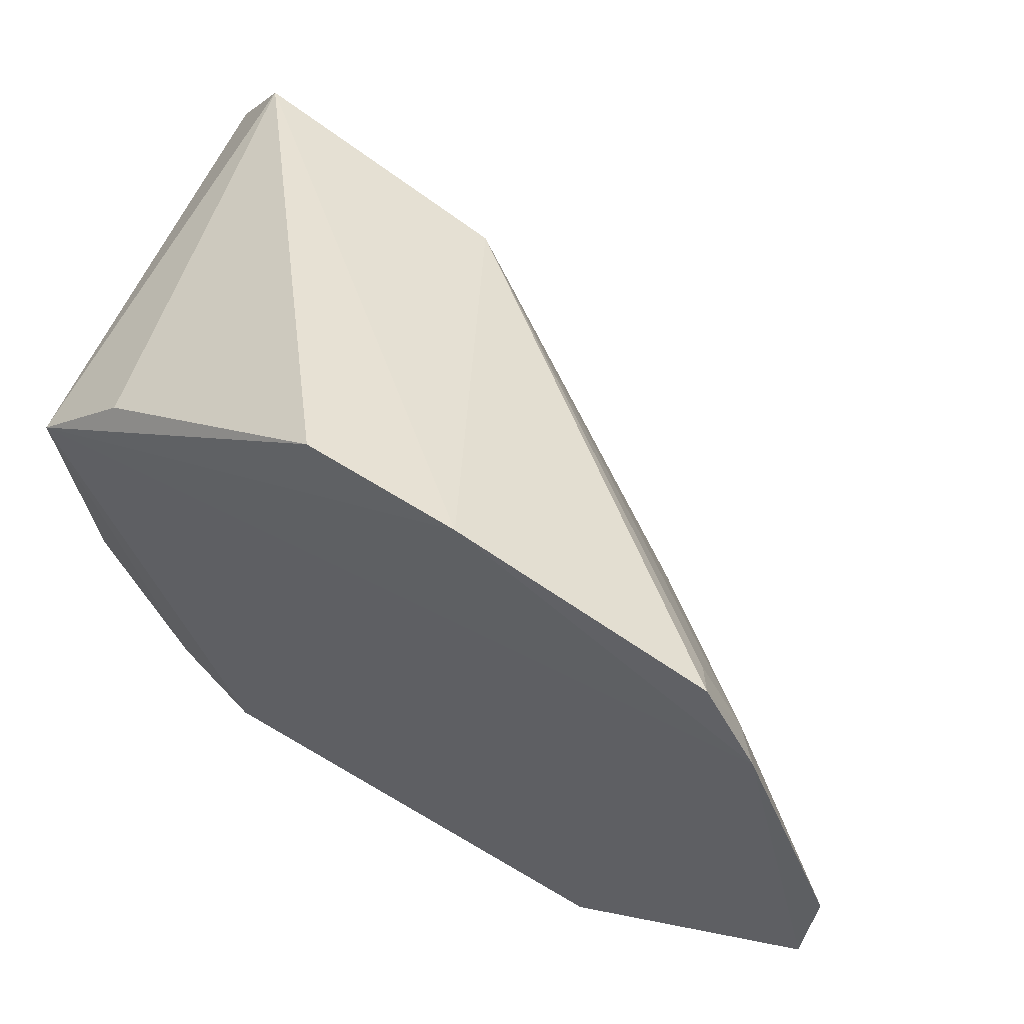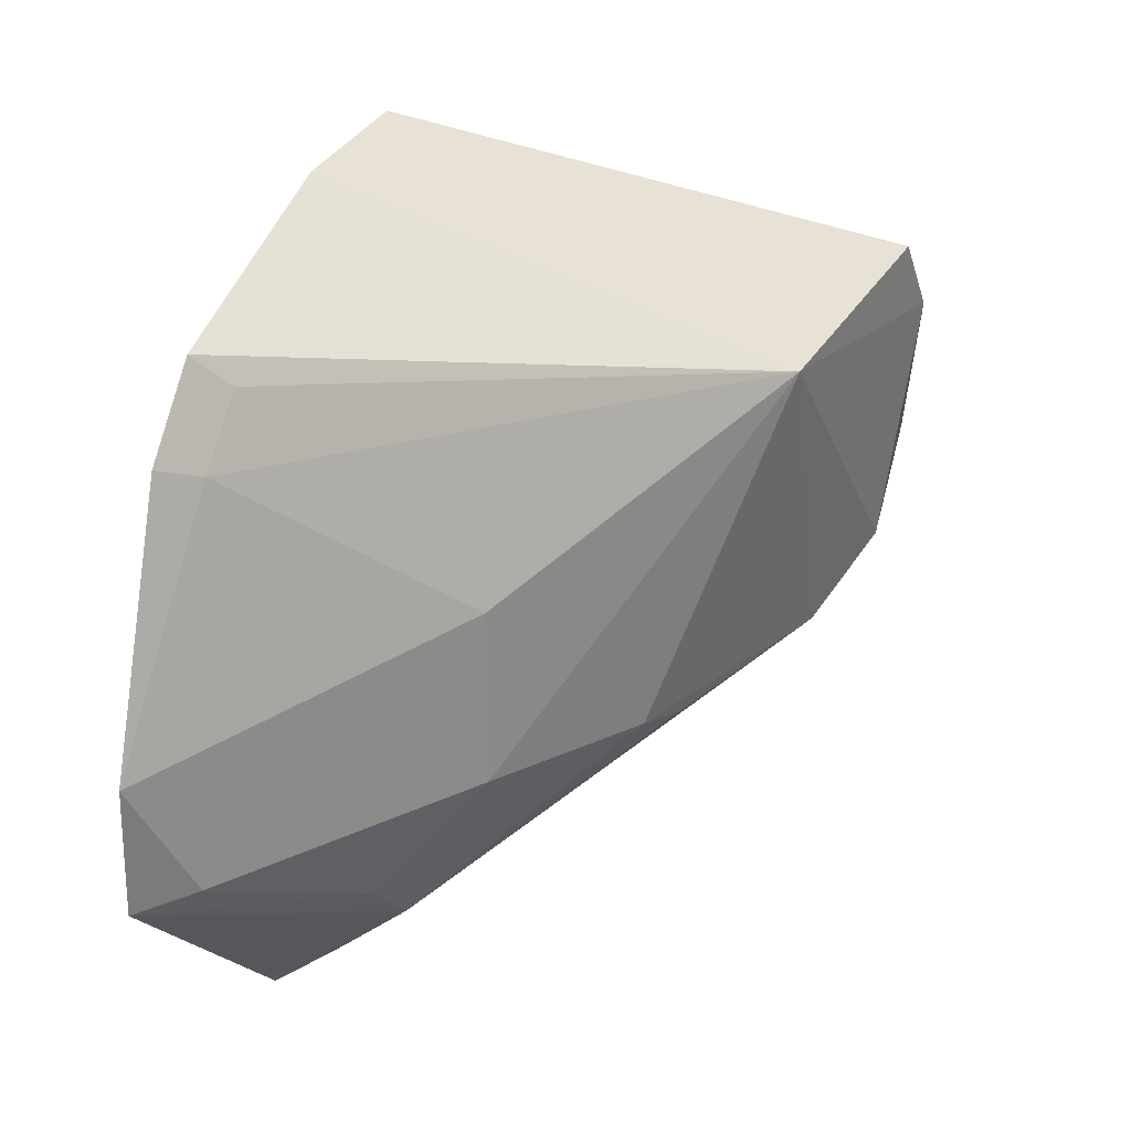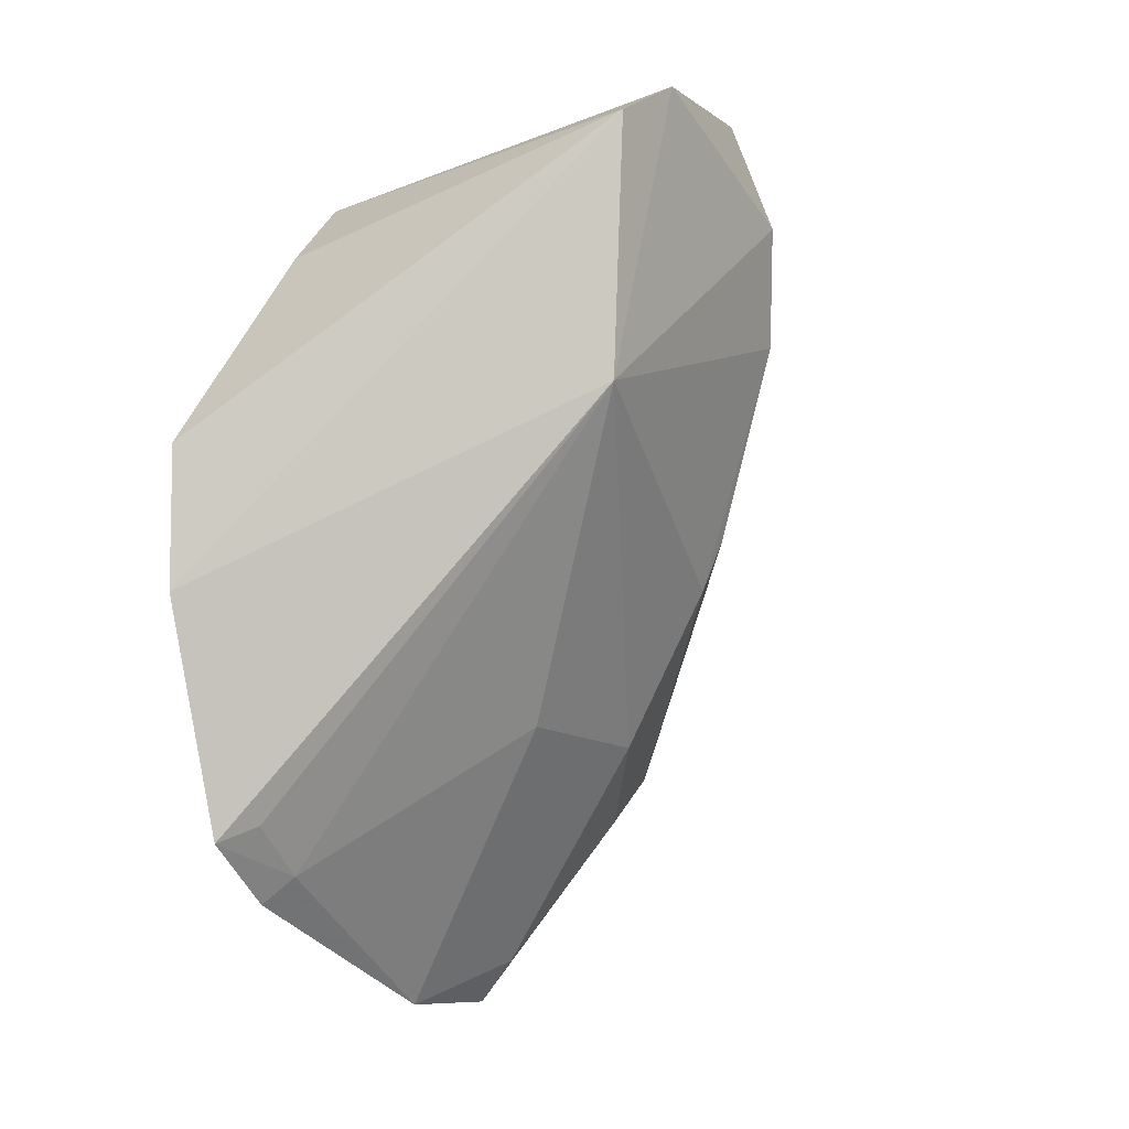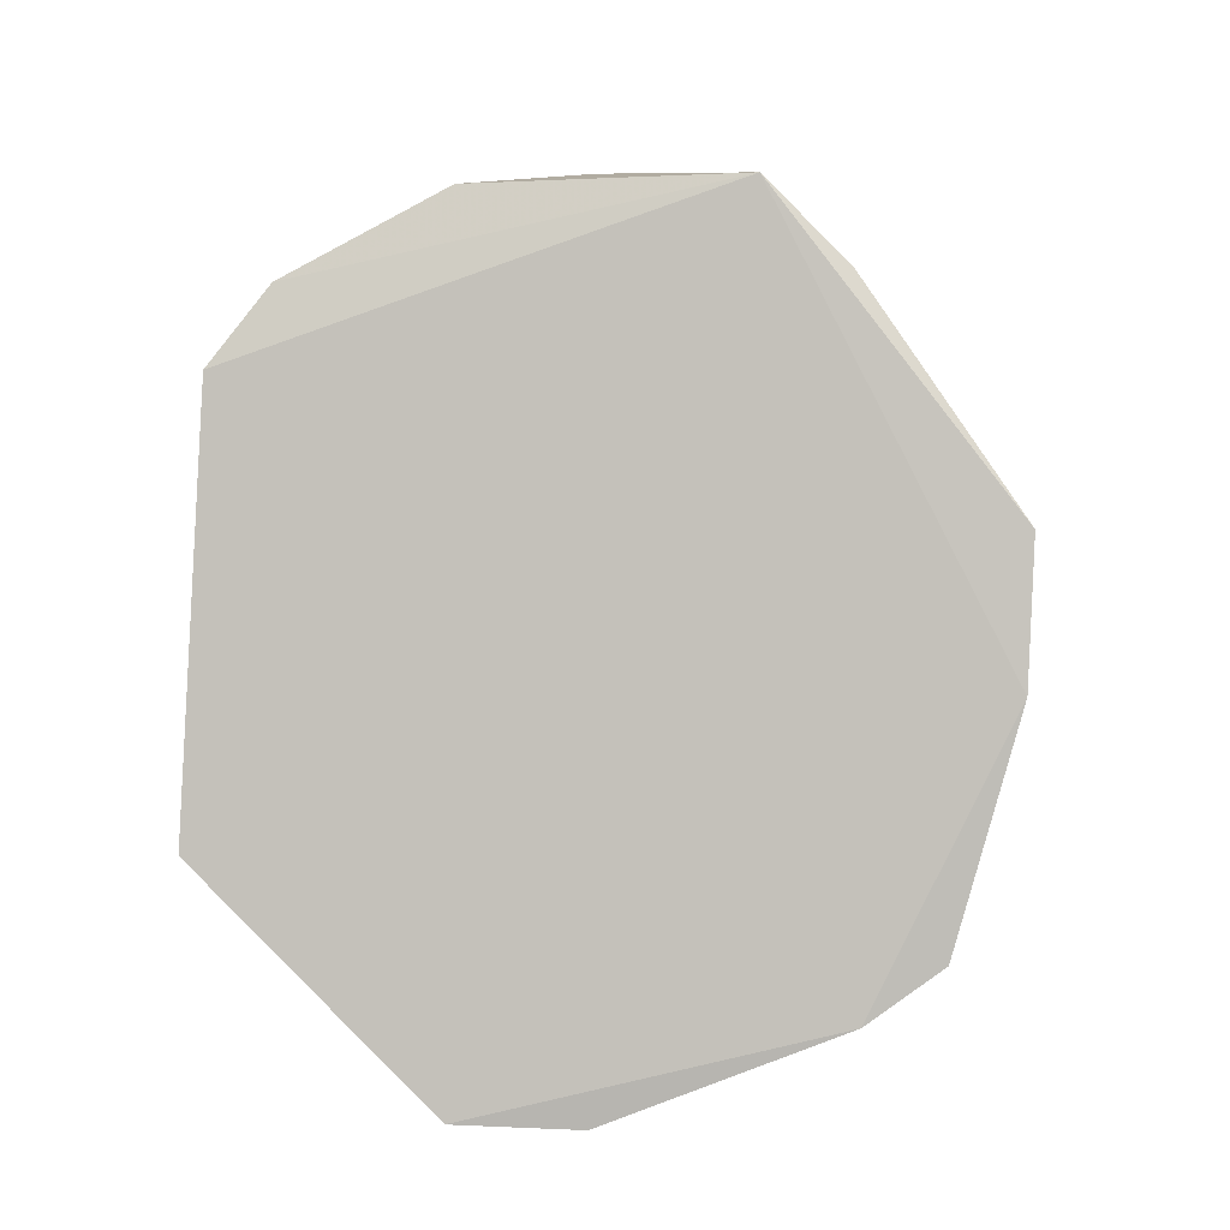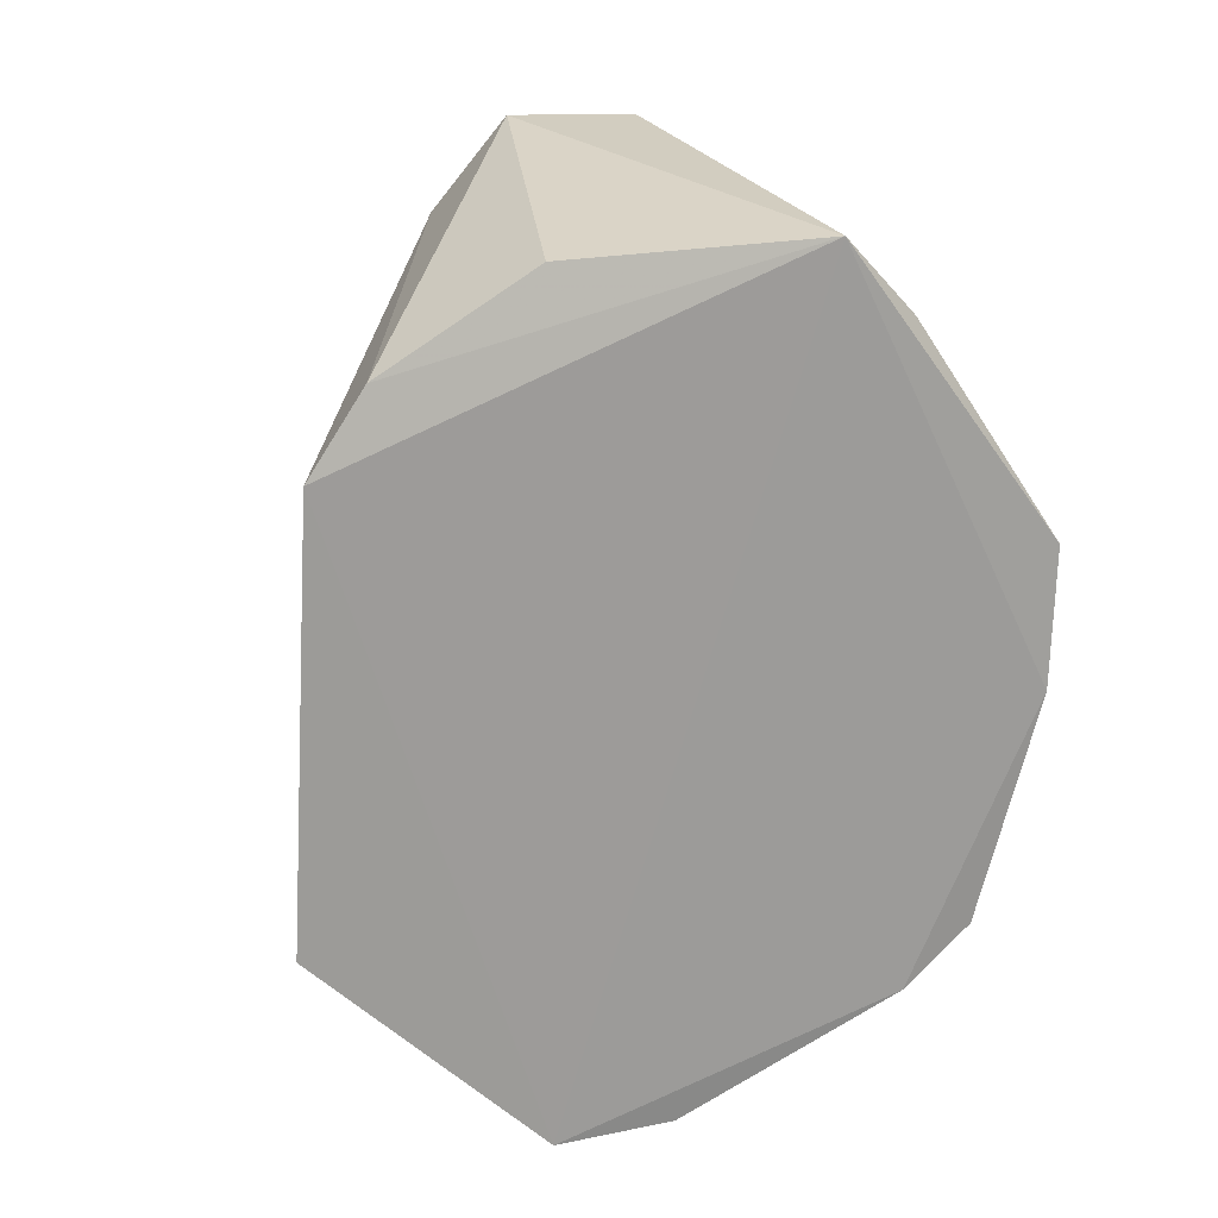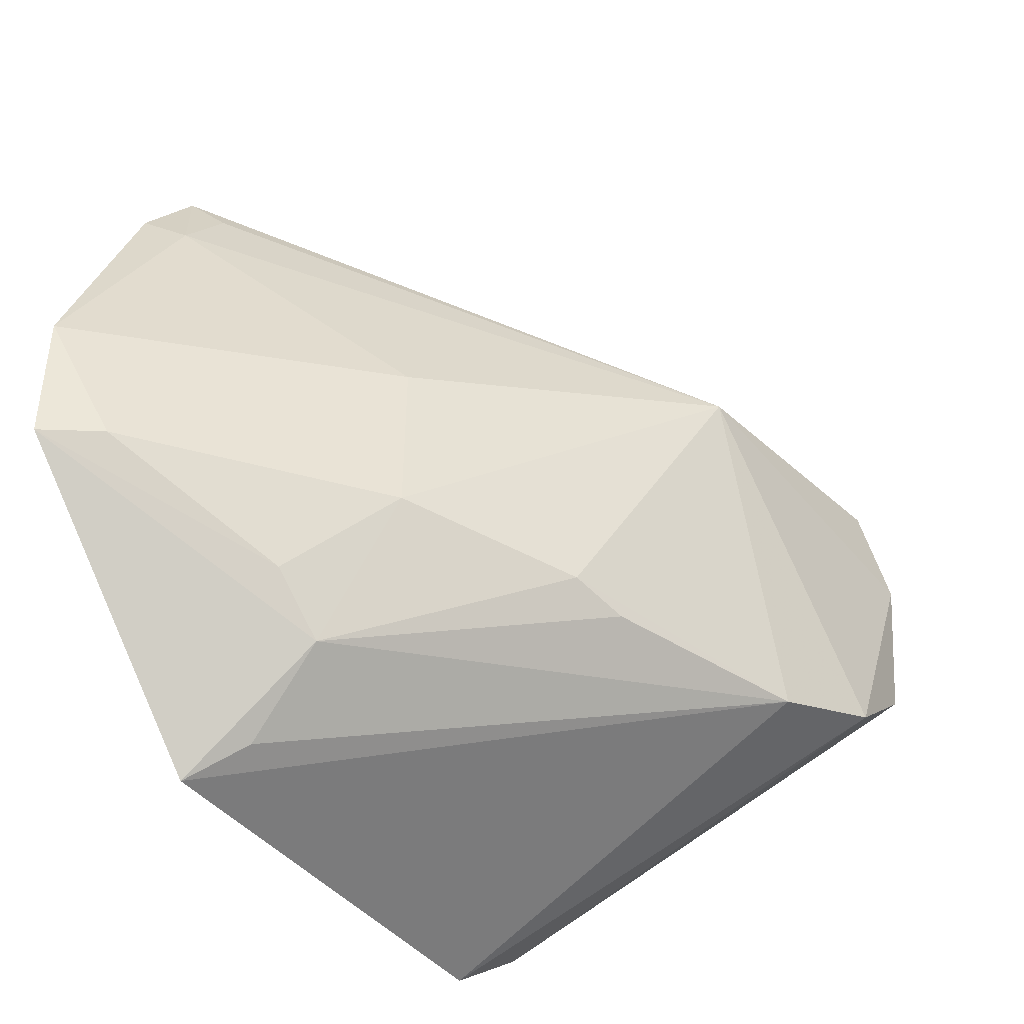
<metadata>
{"format":"obj","ext":"obj","renderer":"f3d","projection":"perspective","resolution":1024,"background":"white","views":[{"elev":62.6,"azim":-59.6,"up":"+Z"},{"elev":28.9,"azim":21.3,"up":"+Z"},{"elev":-11.7,"azim":35.0,"up":"+Y"},{"elev":1.6,"azim":-87.1,"up":"+Y"},{"elev":19.5,"azim":-111.9,"up":"+Y"},{"elev":-43.3,"azim":33.6,"up":"+Z"}]}
</metadata>
<code>
v 0.3331 -0.0181 0.0912
v 0.4 0.1078 0.06614
v 0.4015 0.0874 0.1235
v 0.3325 0.1345 0.1185
v 0.3321 0.1037 0.02969
v 0.408 0.1436 0.1141
v 0.3331 0.0517 0.1608
v 0.3697 0.03086 0.07142
v 0.4055 0.1289 0.07404
v 0.3359 0.1335 0.06967
v 0.3341 0.008681 0.1487
v 0.3321 -0.01717 0.06825
v 0.3337 0.07817 0.162
v 0.3852 0.06074 0.06828
v 0.3693 0.03174 0.1015
v 0.3342 0.1178 0.04048
v 0.405 0.1452 0.08829
v 0.3327 -0.001168 0.1348
v 0.3404 -0.009326 0.06976
v 0.4067 0.1347 0.1281
v 0.3322 0.0258 0.0253
v 0.3385 0.003736 0.1324
v 0.3357 0.1199 0.1334
v 0.356 0.02805 0.04469
v 0.3396 0.01191 0.1432
v 0.342 0.03057 0.03151
v 0.3879 0.07067 0.06537
v 0.3549 0.01859 0.05424
f 9 6 3
f 9 3 2
f 9 2 5
f 11 3 7
f 12 4 5
f 13 4 7
f 14 2 3
f 14 3 8
f 15 8 3
f 16 5 4
f 16 4 10
f 16 9 5
f 17 10 4
f 17 4 6
f 17 6 9
f 17 16 10
f 17 9 16
f 18 11 7
f 18 7 4
f 18 4 12
f 18 12 1
f 19 1 12
f 19 15 1
f 19 8 15
f 20 6 4
f 20 3 6
f 20 13 7
f 20 7 3
f 21 5 2
f 21 12 5
f 22 18 1
f 22 1 15
f 22 15 3
f 22 11 18
f 23 20 4
f 23 4 13
f 23 13 20
f 24 14 8
f 24 12 21
f 25 22 3
f 25 3 11
f 25 11 22
f 26 24 21
f 26 21 2
f 26 2 24
f 27 24 2
f 27 2 14
f 27 14 24
f 28 24 8
f 28 8 19
f 28 19 12
f 28 12 24

</code>
